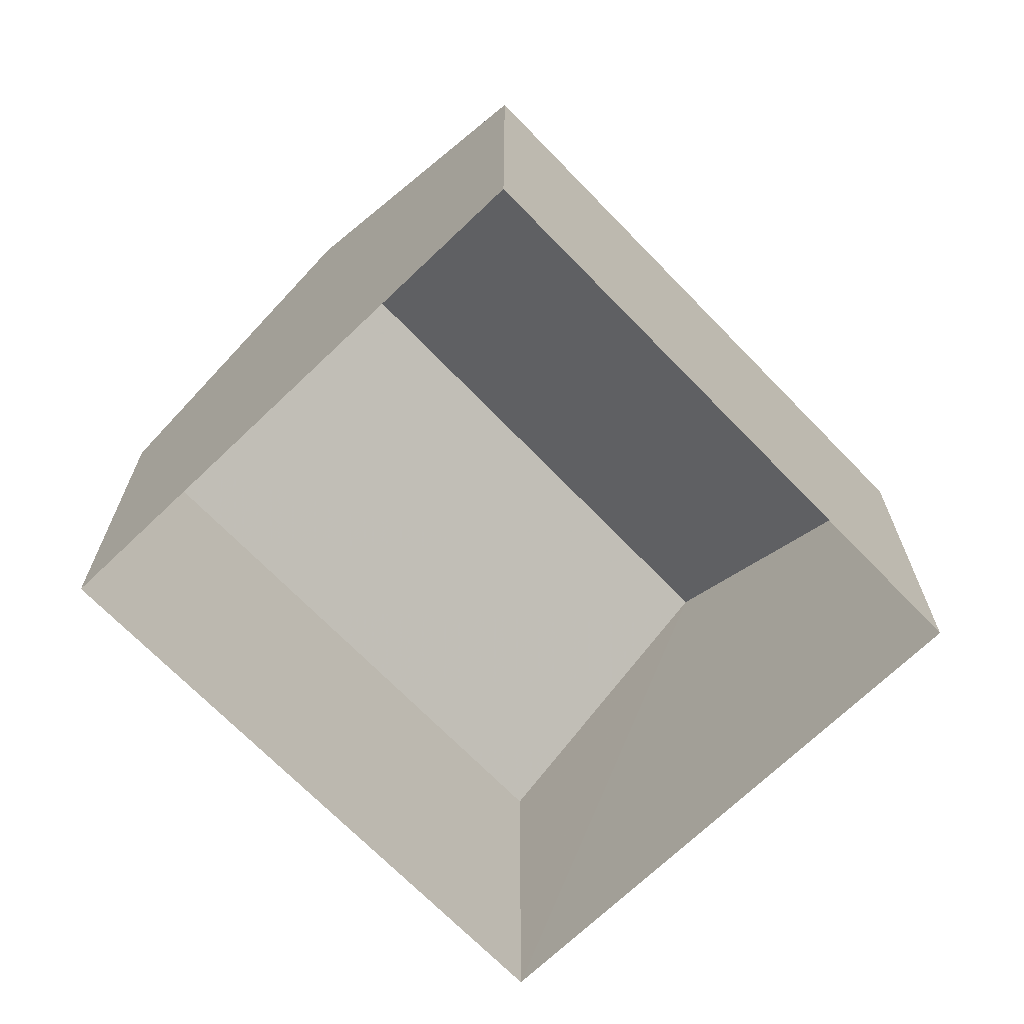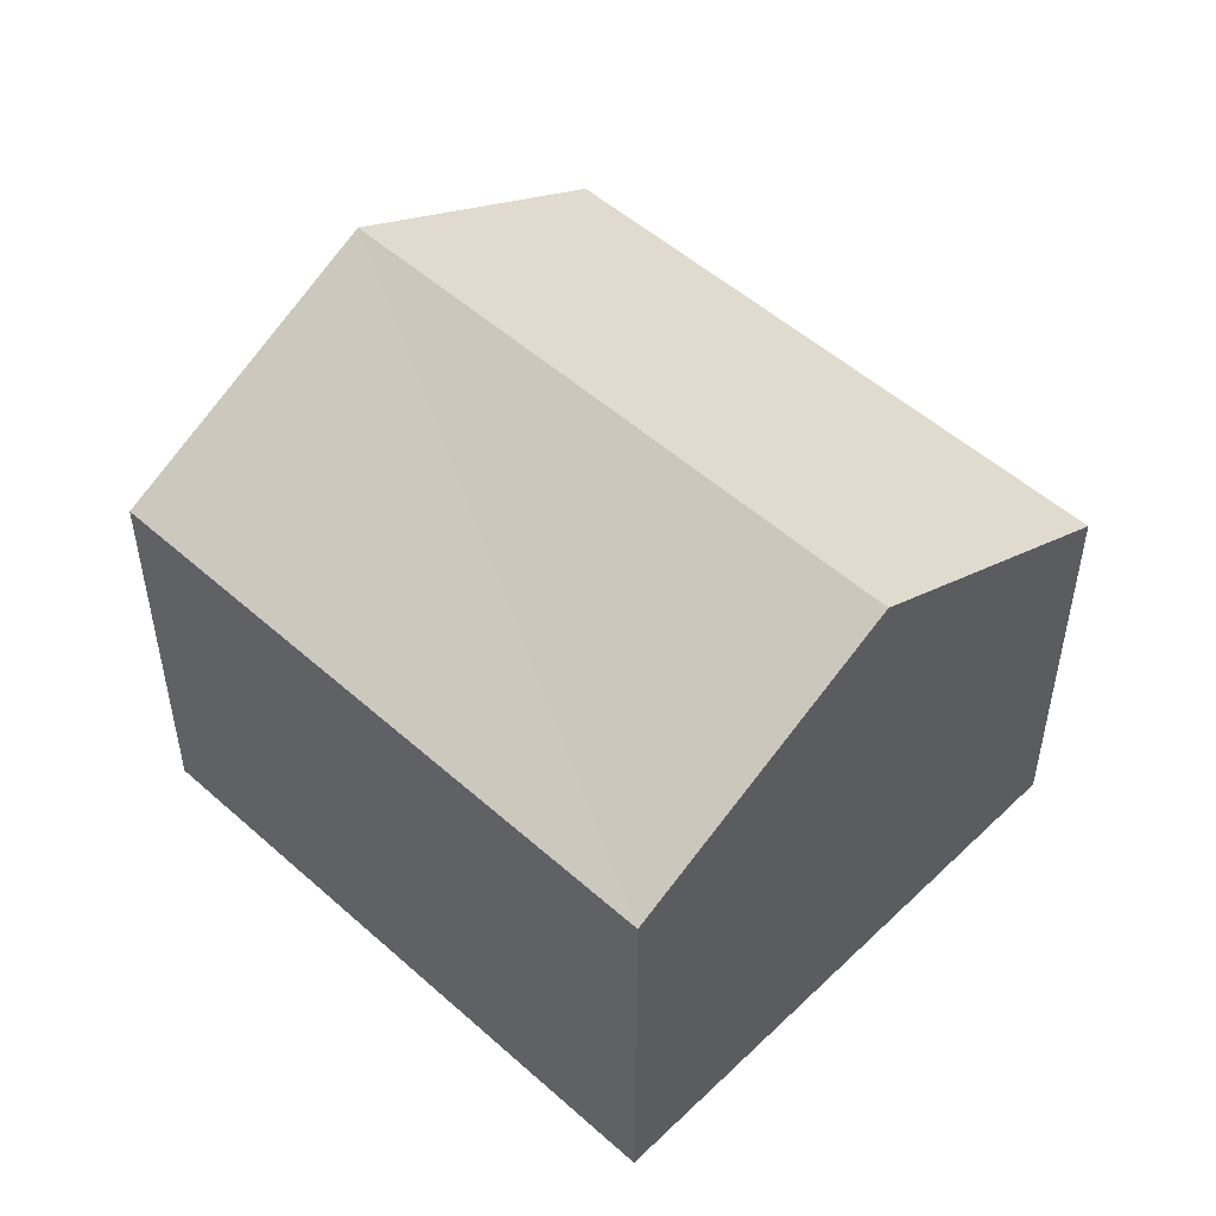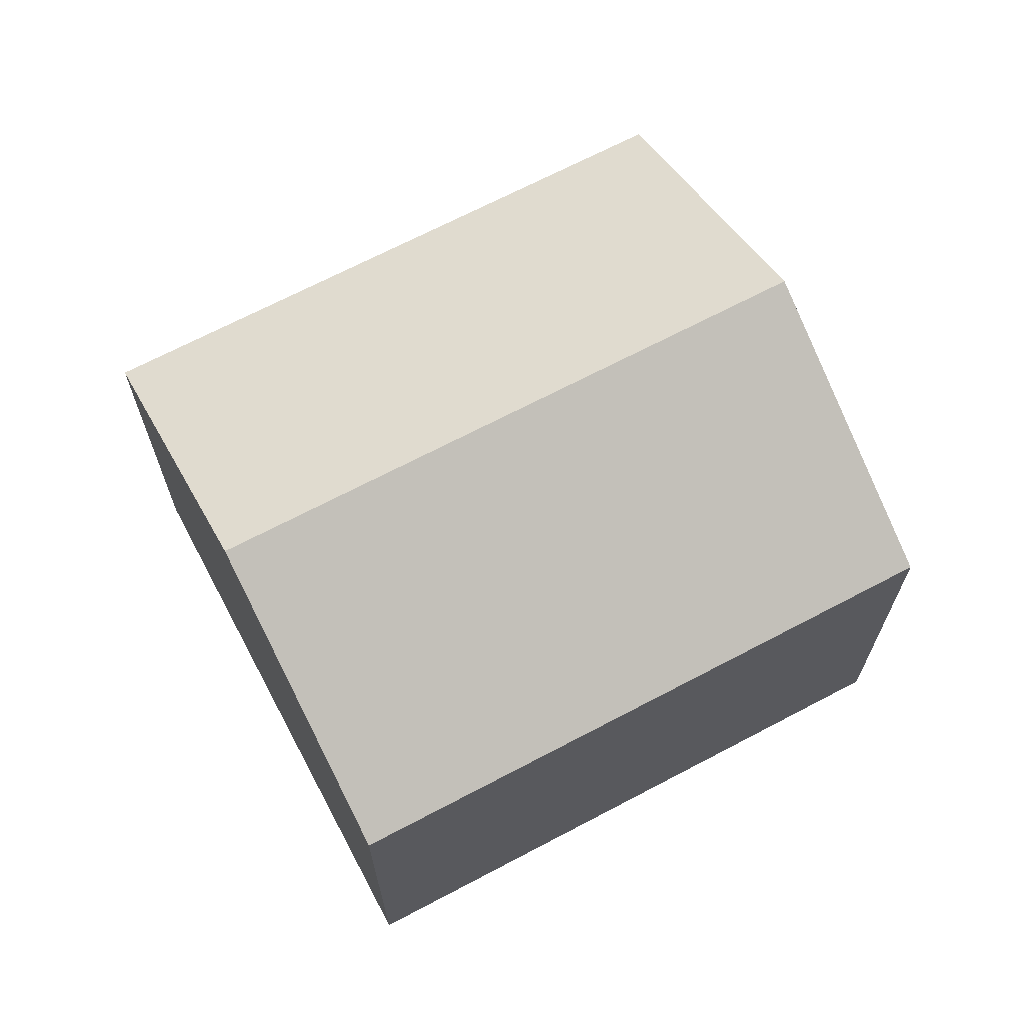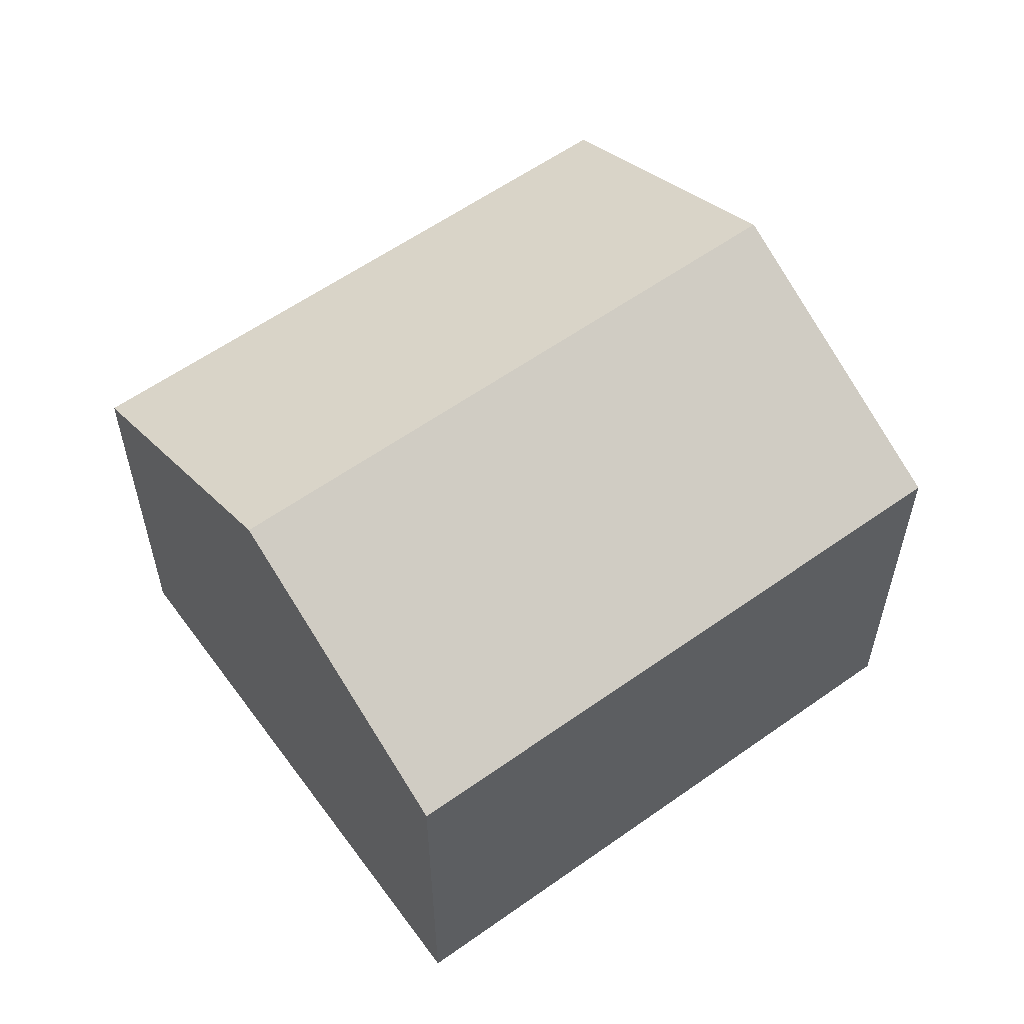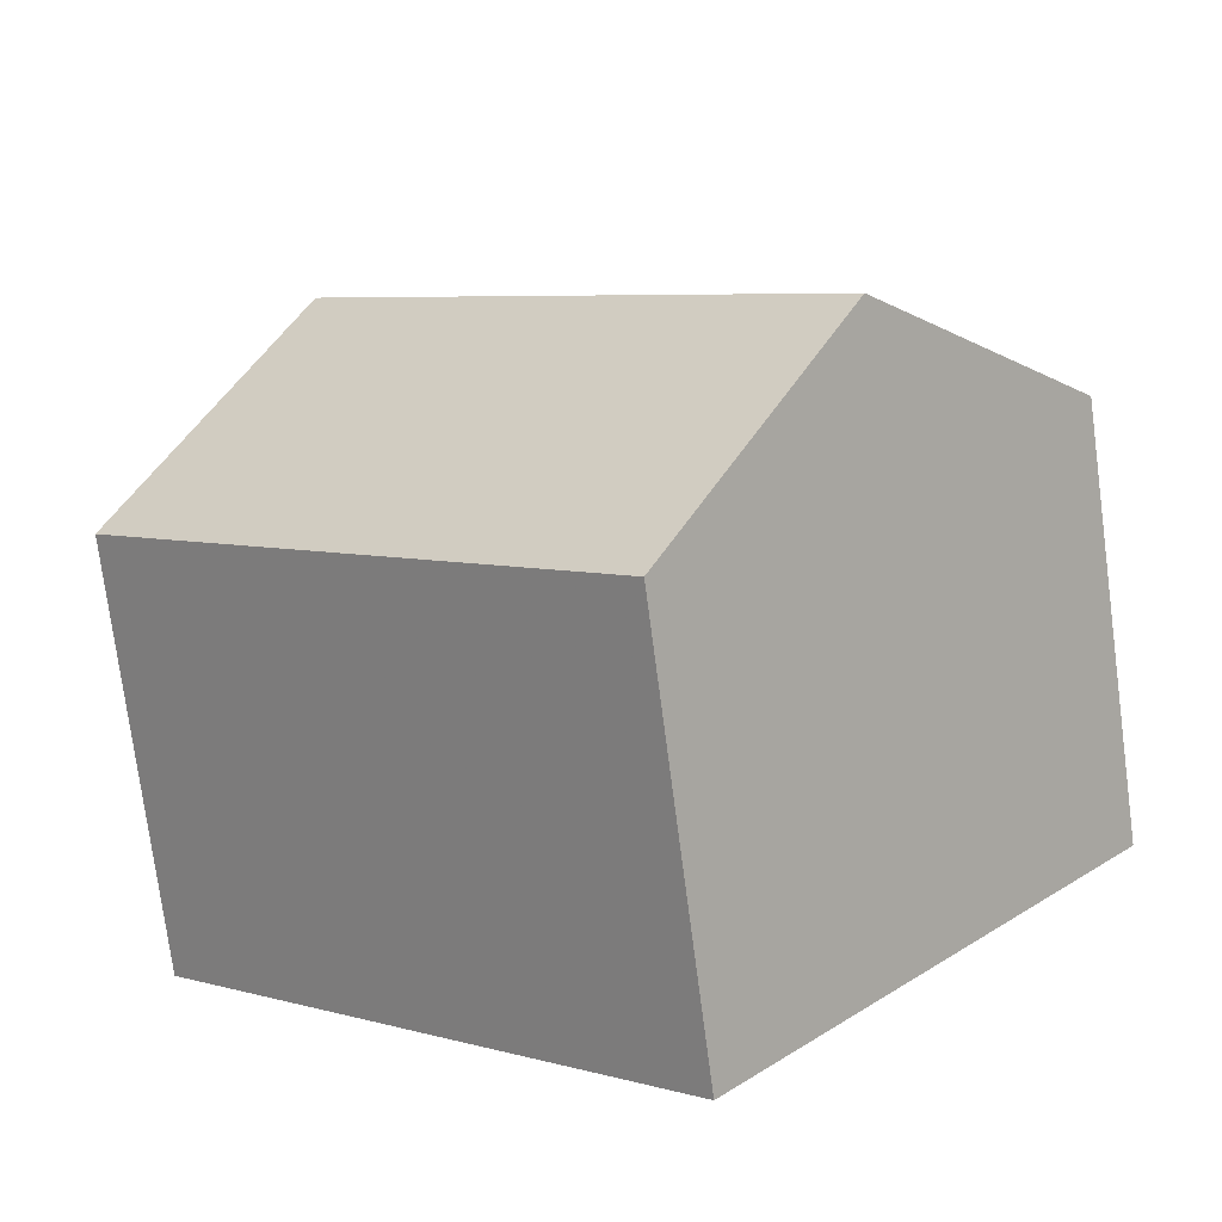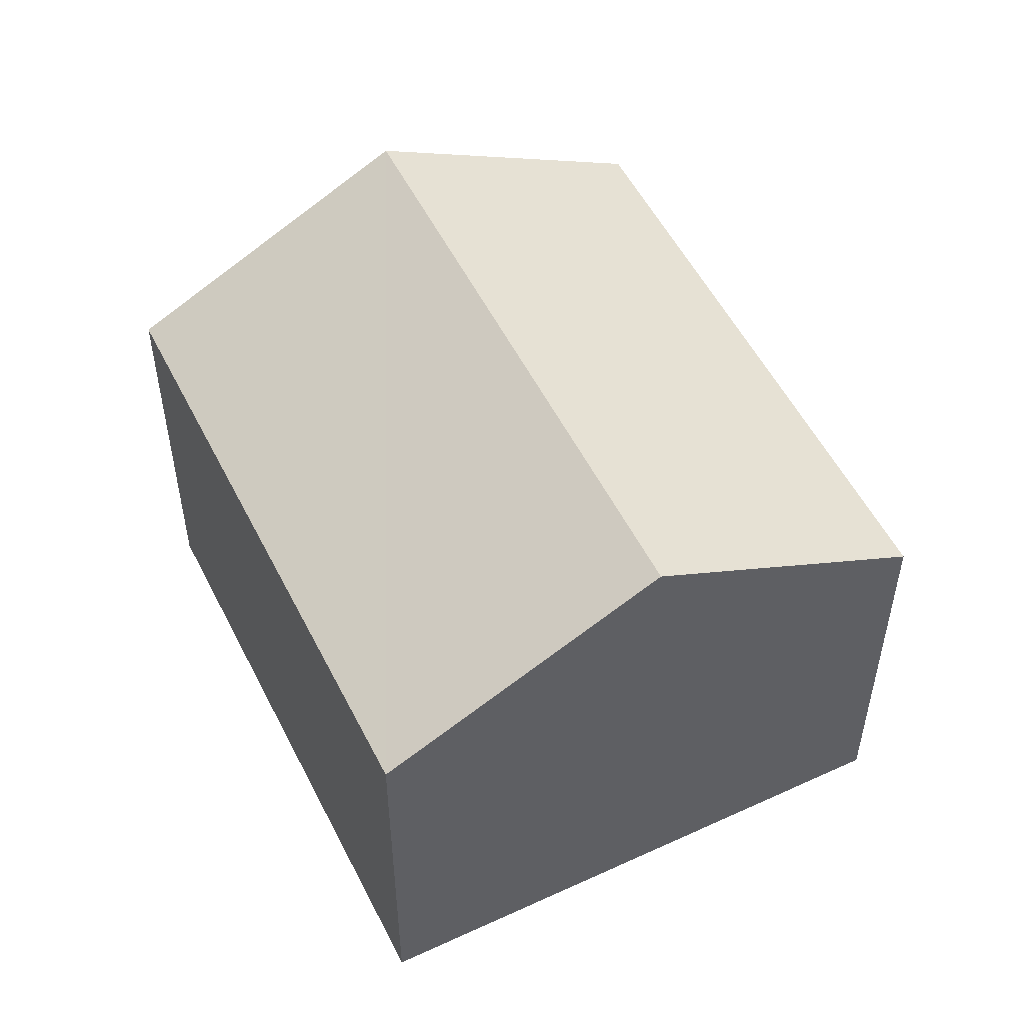
<metadata>
{"format":"obj","ext":"obj","renderer":"f3d","projection":"perspective","resolution":1024,"background":"white","views":[{"elev":-69.1,"azim":-87.8,"up":"+Z"},{"elev":51.8,"azim":2.2,"up":"+Z"},{"elev":68.5,"azim":-69.7,"up":"+Z"},{"elev":59.1,"azim":102.1,"up":"+Z"},{"elev":-75.8,"azim":7.8,"up":"+Y"},{"elev":53.3,"azim":22.0,"up":"+Z"}]}
</metadata>
<code>
v -2.231e+05 -1.275e+05 17.72
v -2.231e+05 -1.275e+05 17.72
v -2.231e+05 -1.275e+05 17.72
v -2.231e+05 -1.275e+05 17.72
v -2.231e+05 -1.275e+05 22.52
v -2.231e+05 -1.275e+05 21.24
v -2.231e+05 -1.275e+05 22.52
v -2.231e+05 -1.275e+05 21.24
v -2.231e+05 -1.275e+05 21.24
v -2.231e+05 -1.275e+05 21.24
f 1 2 3
f 1 4 2
f 5 6 7
f 5 8 6
f 7 9 5
f 7 10 9
f 8 3 2
f 6 8 2
f 10 4 1
f 9 10 1
f 6 2 7
f 2 4 7
f 4 10 7
f 9 1 5
f 1 3 5
f 3 8 5

</code>
